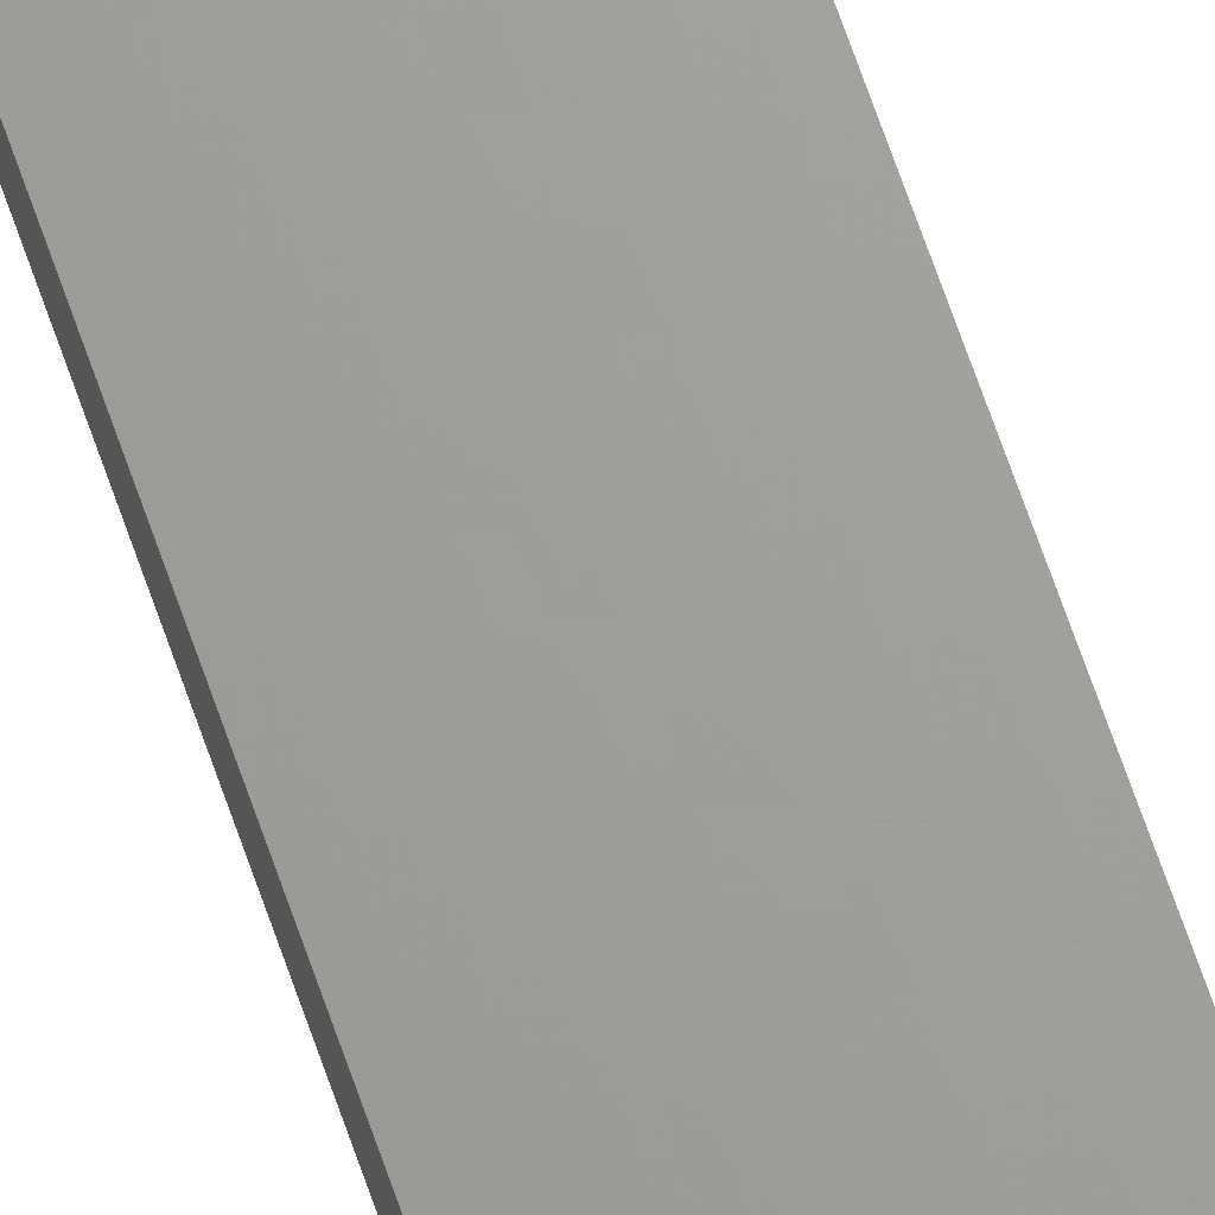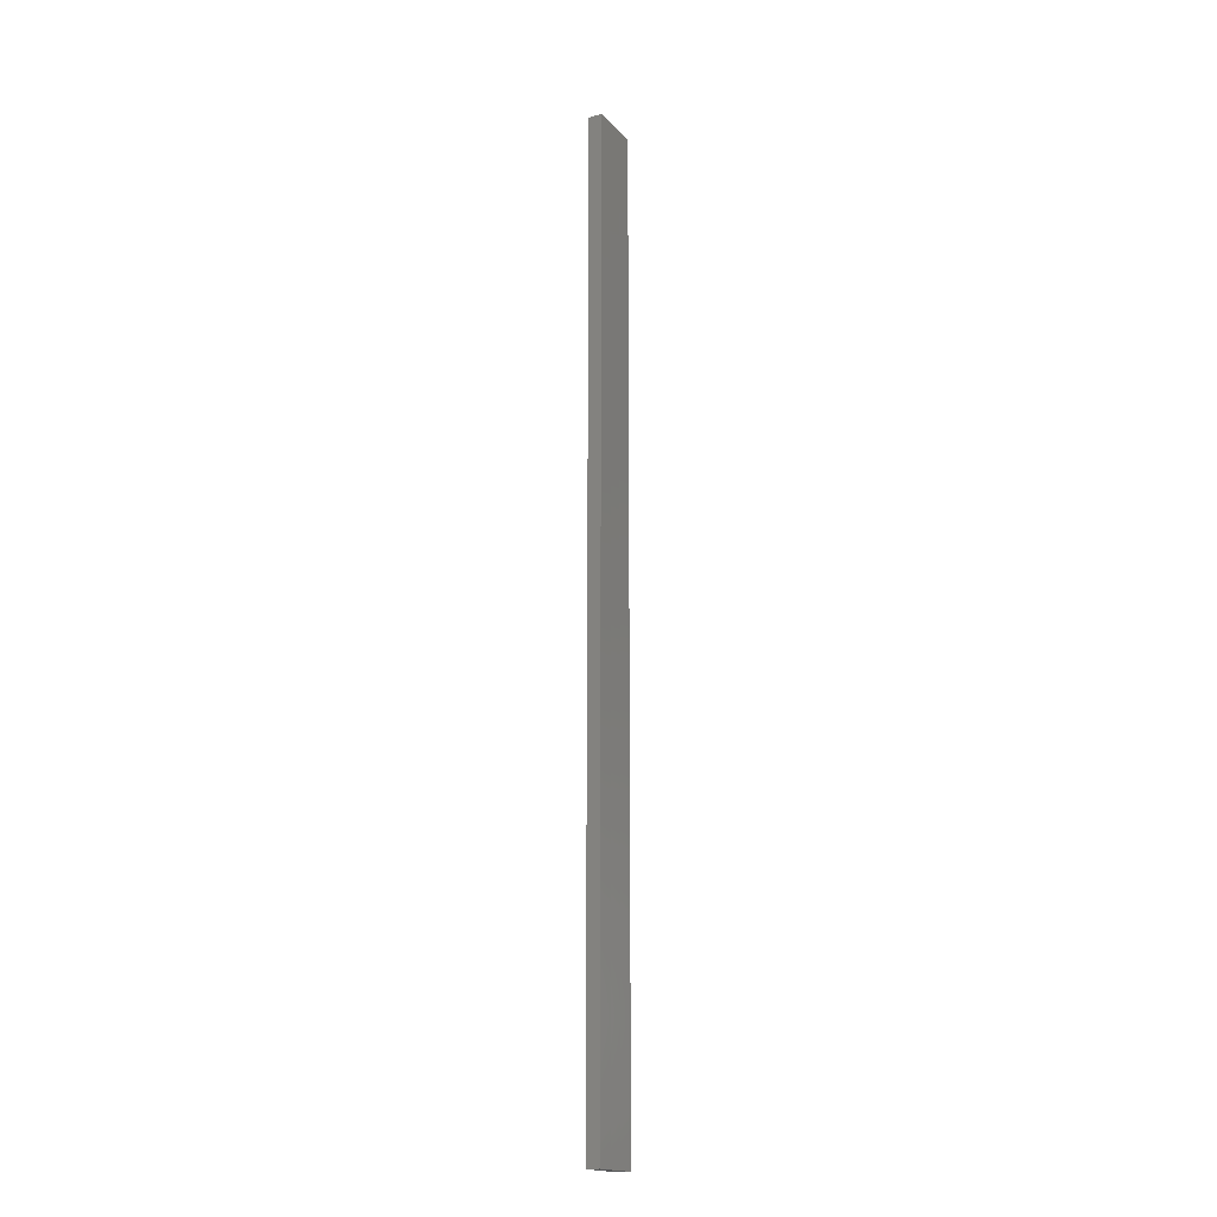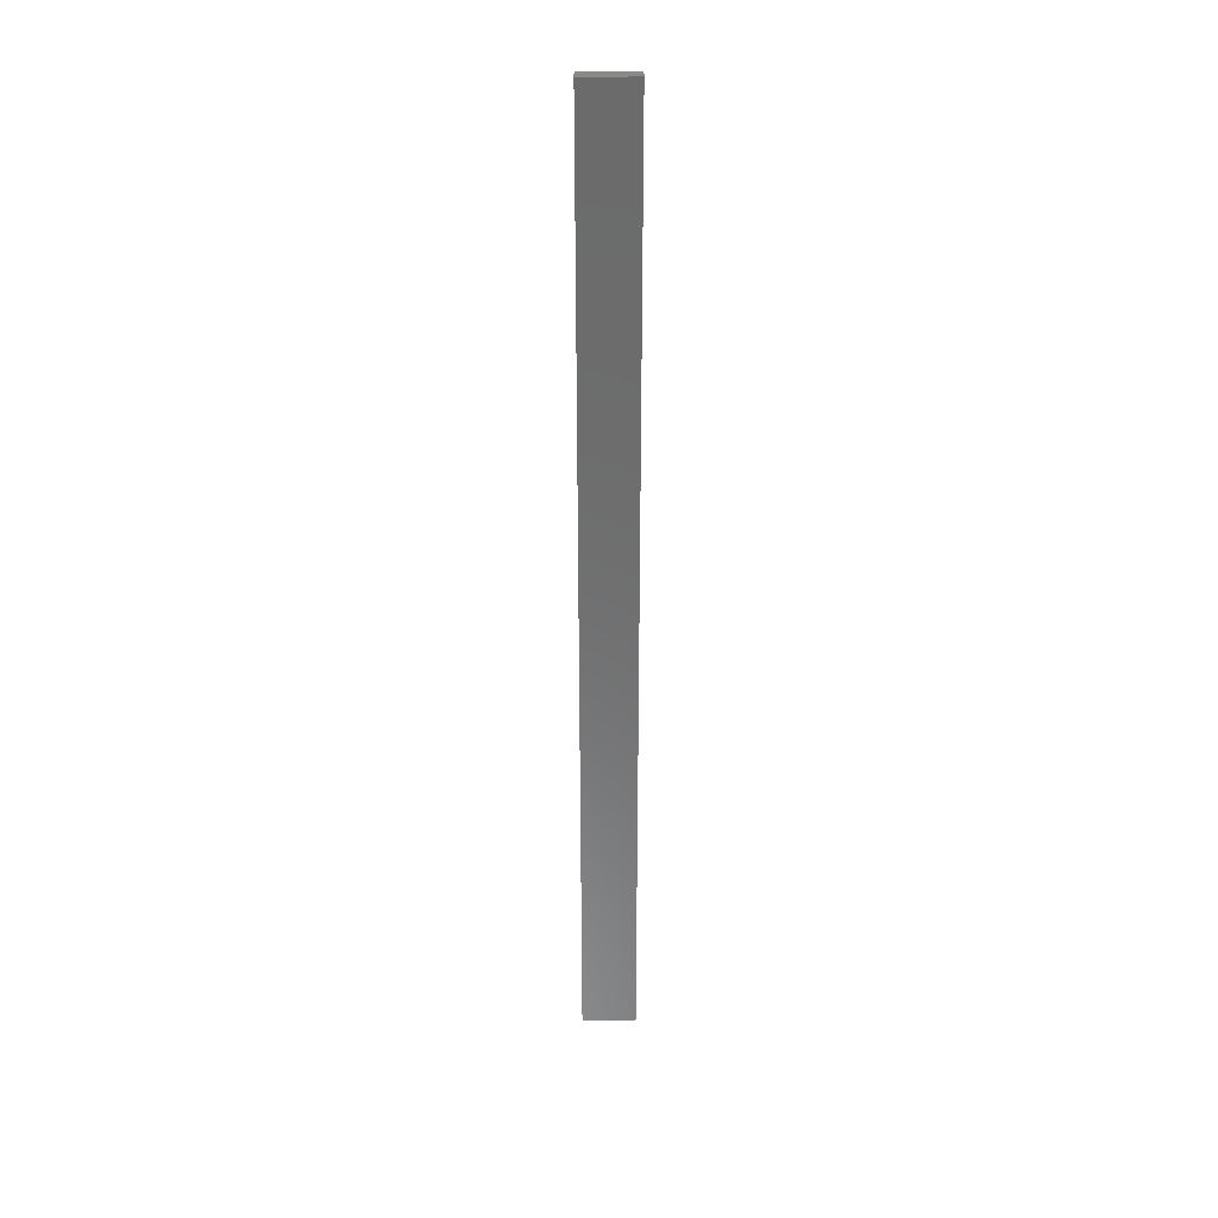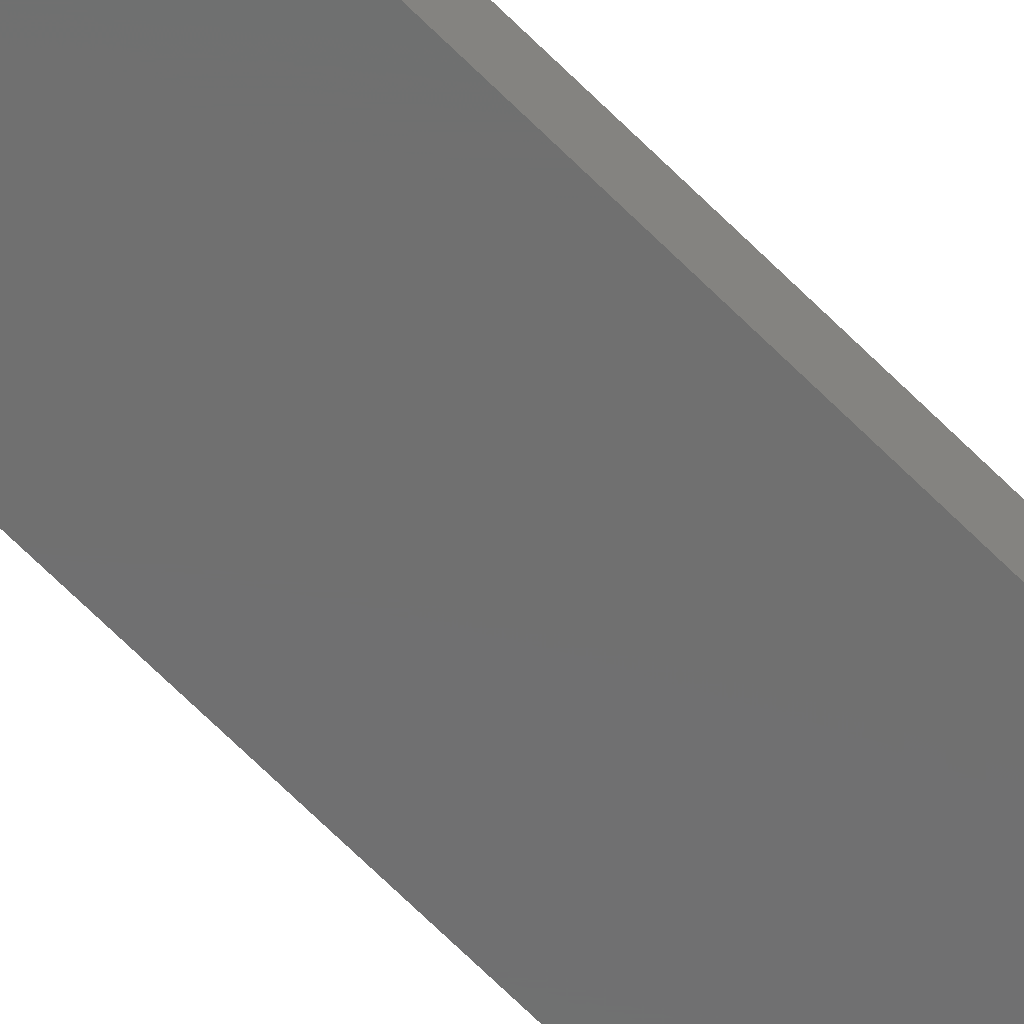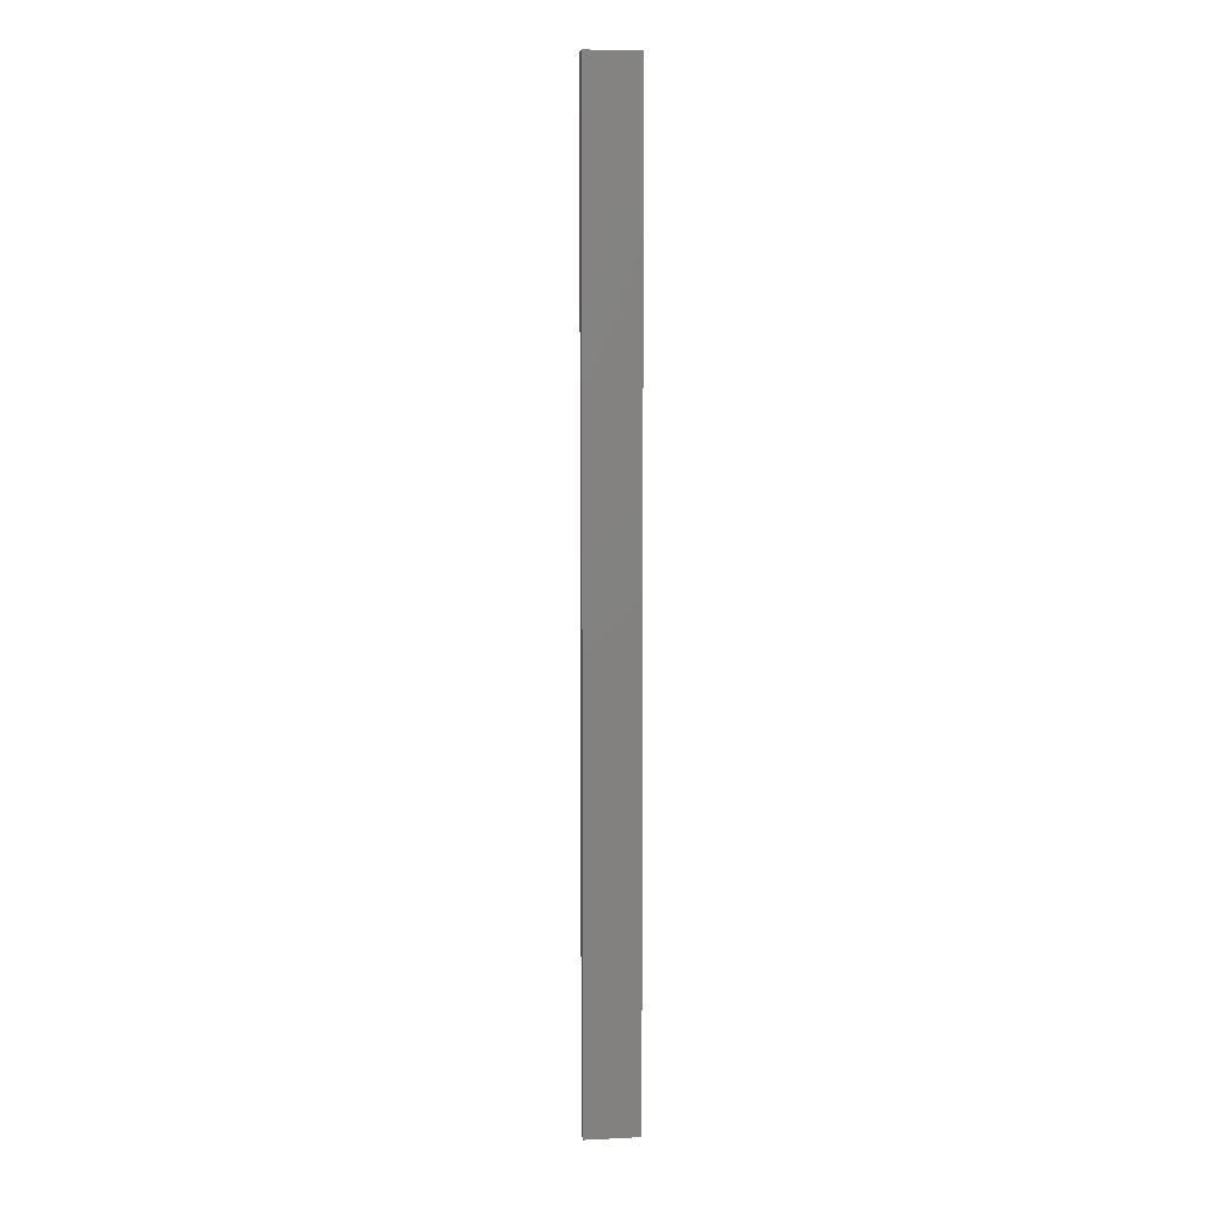
<metadata>
{"format":"stl","ext":"stl","renderer":"f3d","projection":"perspective","resolution":1024,"background":"white","views":[{"elev":68.4,"azim":-19.1,"up":"+Y"},{"elev":-17.8,"azim":-61.6,"up":"+Z"},{"elev":31.9,"azim":179.8,"up":"+Z"},{"elev":-60.8,"azim":-136.7,"up":"+Y"},{"elev":7.4,"azim":172.3,"up":"+Z"}]}
</metadata>
<code>
# stl→obj: 16 verts, 28 faces
v 0.4731 4.301 -165.6
v 0.4064 4.301 -165.6
v 0.4064 4.301 -162
v 0.4731 4.301 -162
v 0.5398 4.301 -165.6
v 0.5398 4.301 -162
v 0.6064 4.301 -165.6
v 0.6064 4.301 -162
v 0.6064 4.251 -165.6
v 0.6064 4.251 -162
v 0.4065 4.251 -162
v 0.4732 4.251 -165.6
v 0.4732 4.251 -162
v 0.4065 4.251 -165.6
v 0.5398 4.251 -165.6
v 0.5398 4.251 -162
f 1 2 3
f 1 3 4
f 5 4 6
f 5 1 4
f 7 6 8
f 7 5 6
f 9 7 8
f 9 8 10
f 11 12 13
f 14 12 11
f 13 15 16
f 12 15 13
f 16 9 10
f 15 9 16
f 2 14 11
f 2 11 3
f 9 15 7
f 15 5 7
f 12 1 15
f 15 1 5
f 14 2 12
f 12 2 1
f 16 10 8
f 6 16 8
f 4 13 16
f 4 16 6
f 3 11 13
f 3 13 4

</code>
